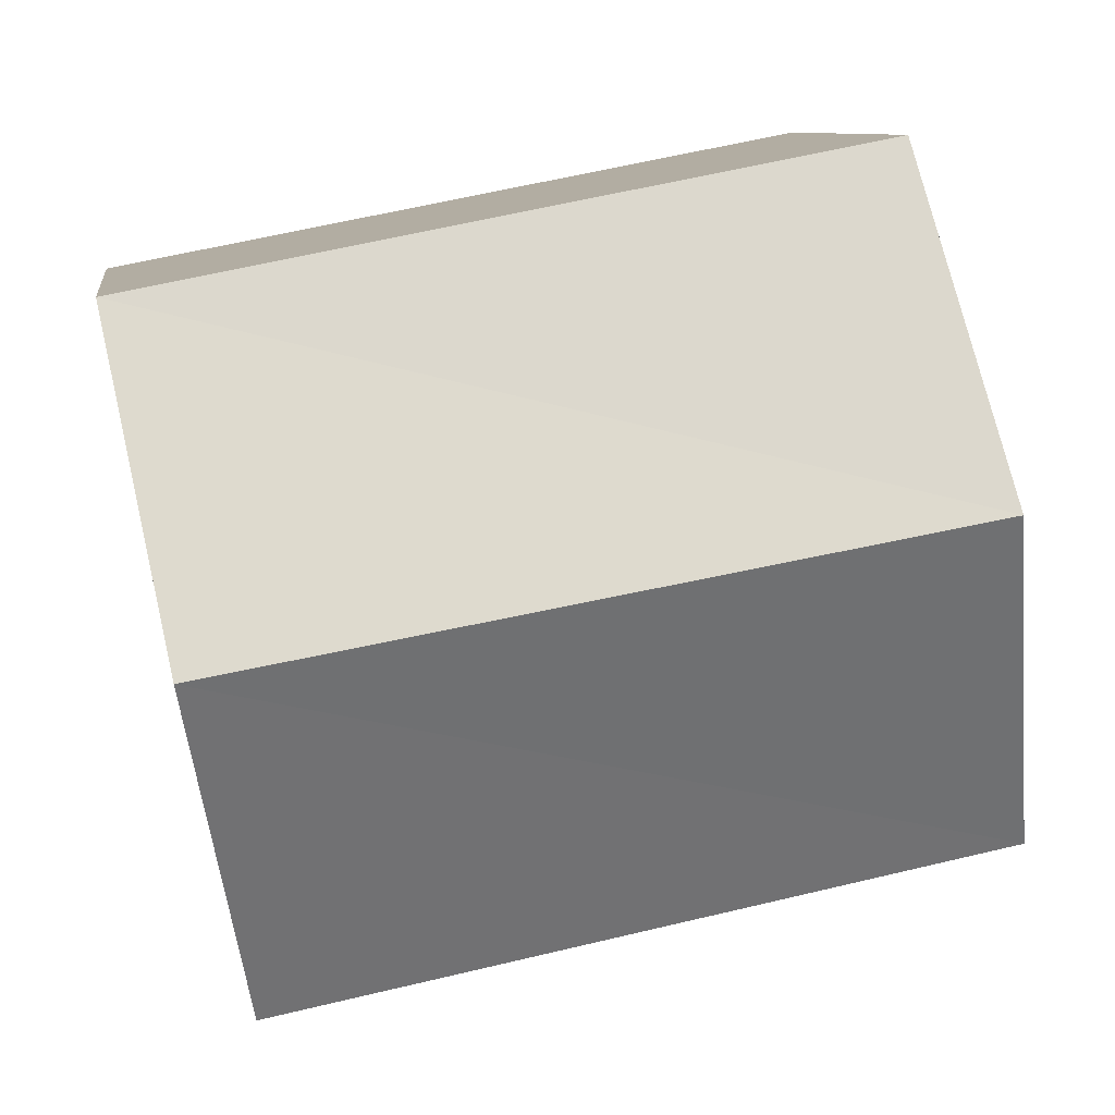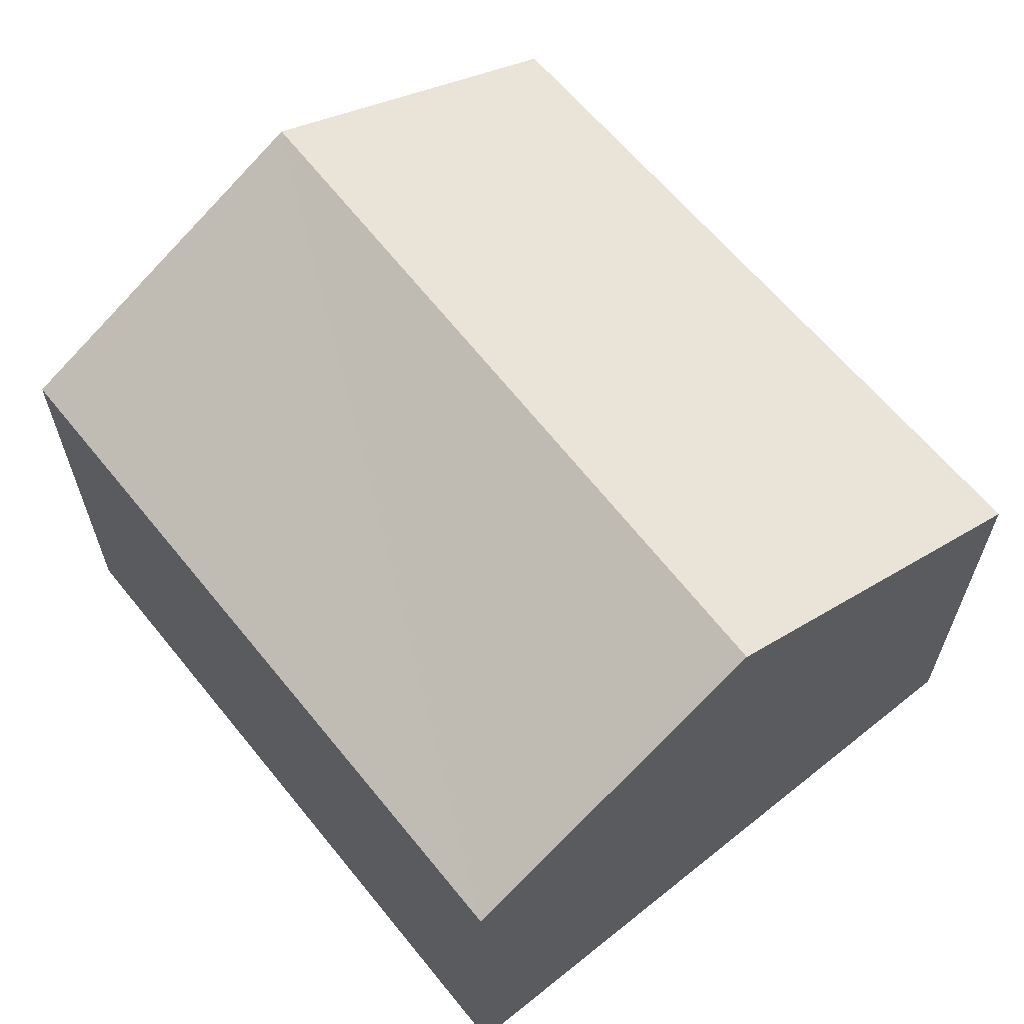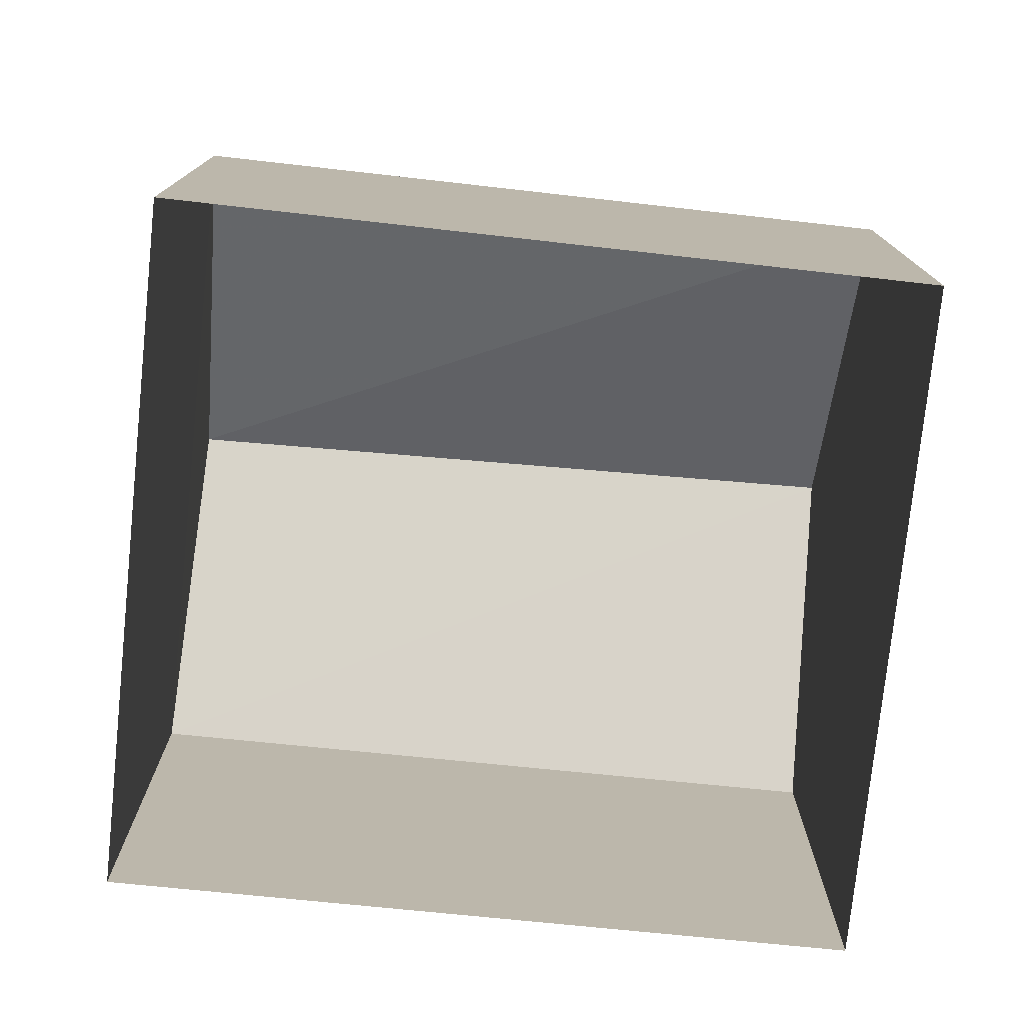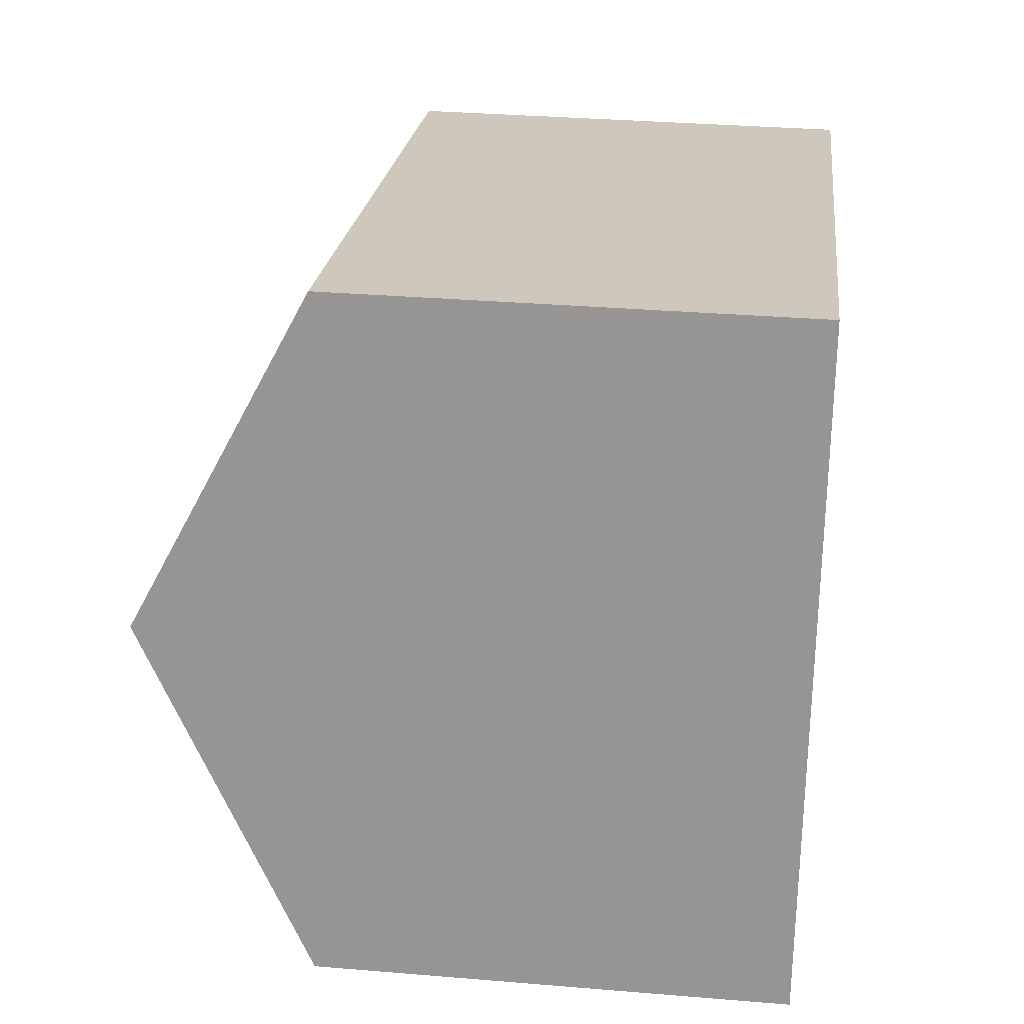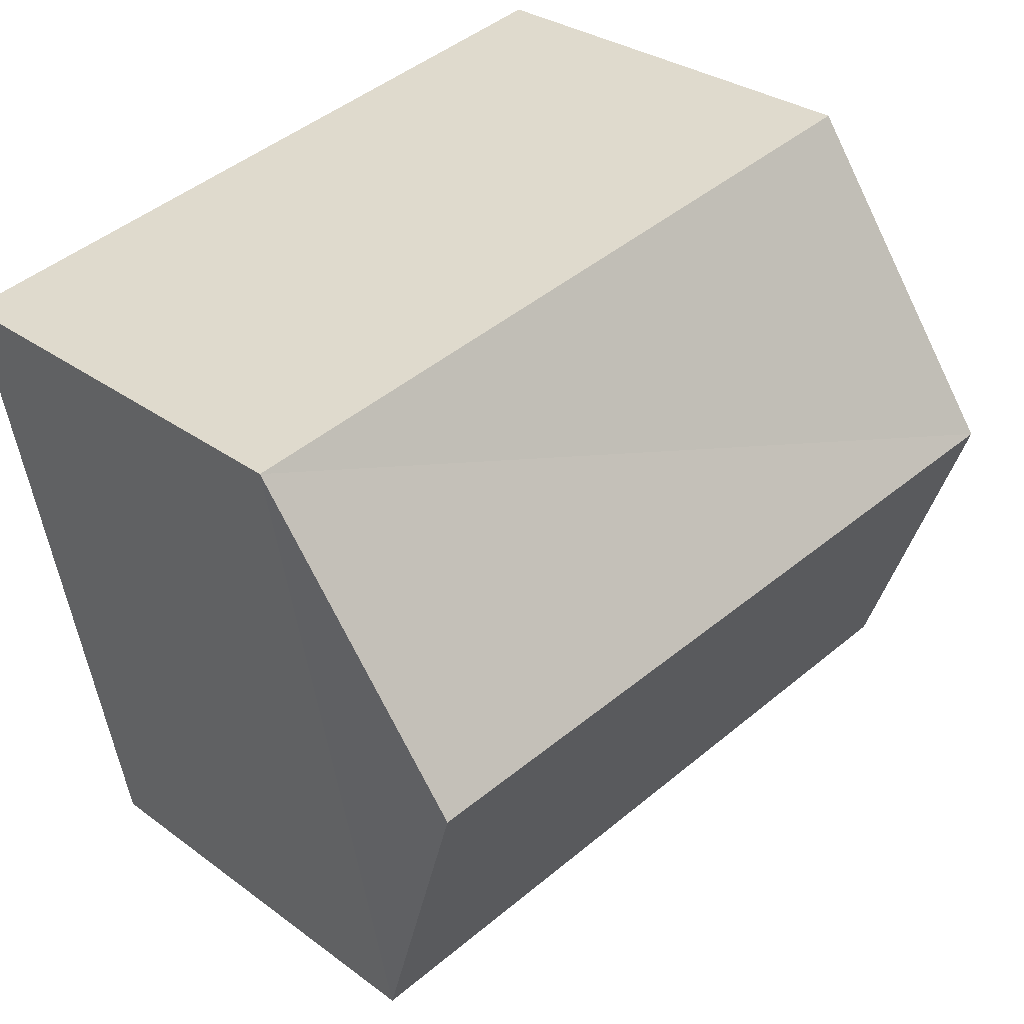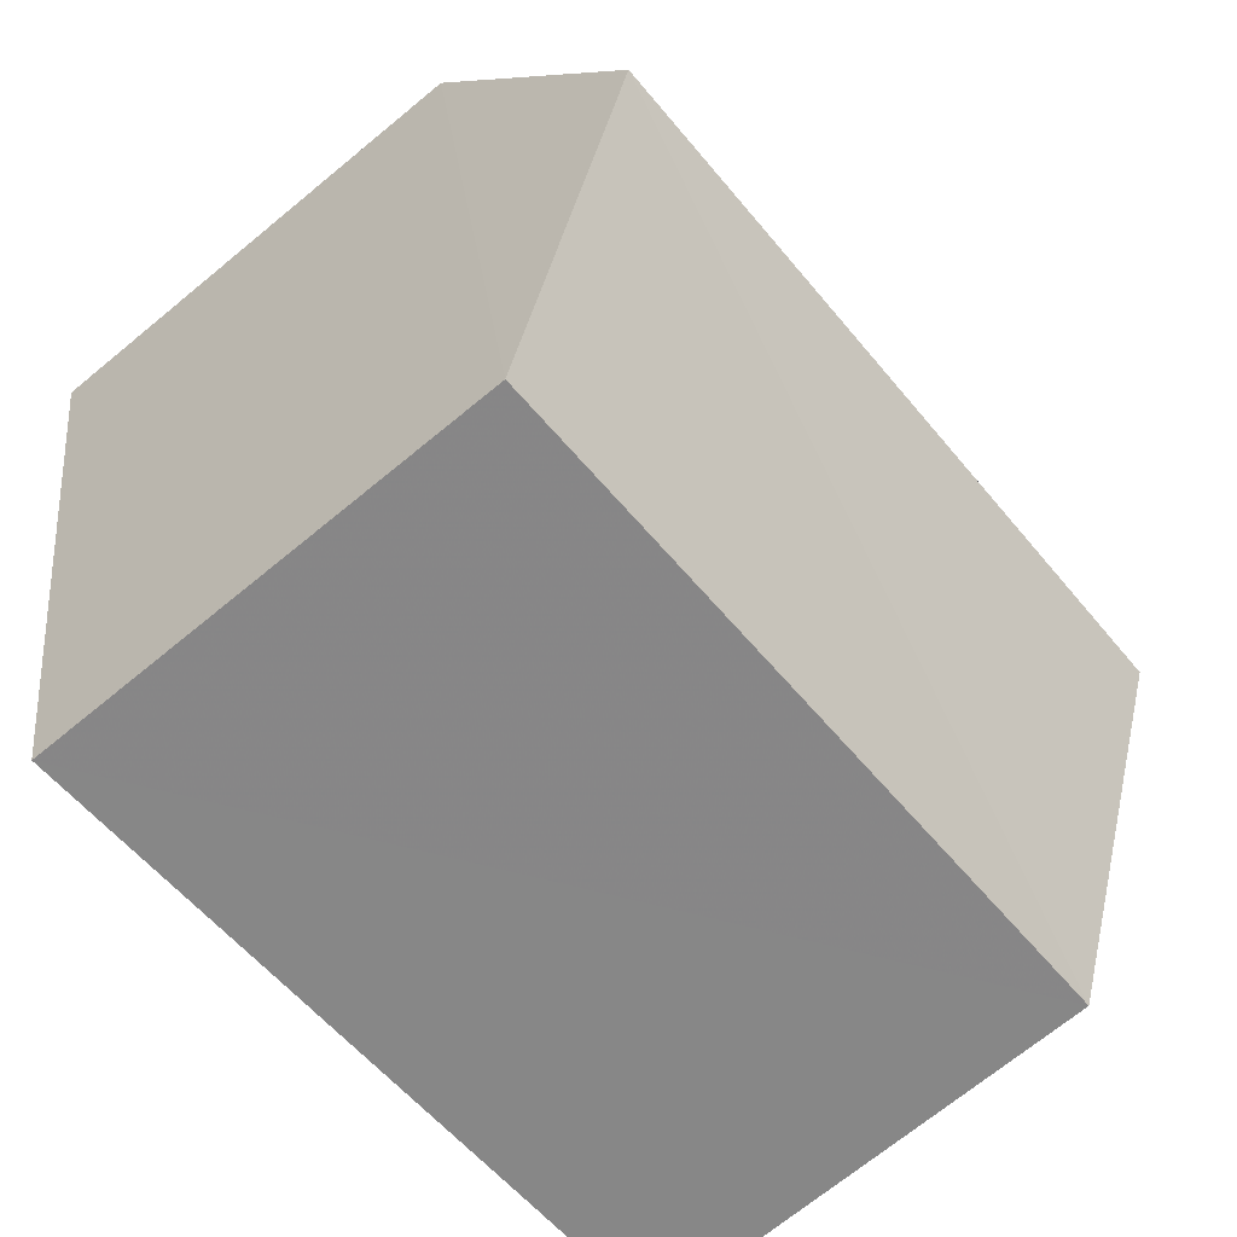
<metadata>
{"format":"obj","ext":"obj","renderer":"f3d","projection":"perspective","resolution":1024,"background":"white","views":[{"elev":9.4,"azim":-8.3,"up":"+Y"},{"elev":63.8,"azim":-118.1,"up":"+Z"},{"elev":-76.3,"azim":5.0,"up":"+Z"},{"elev":32.4,"azim":96.4,"up":"+Y"},{"elev":29.5,"azim":-42.8,"up":"+Y"},{"elev":-70.4,"azim":-50.6,"up":"+Y"}]}
</metadata>
<code>
v 1.245e+05 7.858e+05 15.78
v 1.245e+05 7.858e+05 15.78
v 1.245e+05 7.858e+05 15.78
v 1.245e+05 7.858e+05 15.78
v 1.245e+05 7.858e+05 21.65
v 1.245e+05 7.858e+05 23.82
v 1.245e+05 7.858e+05 21.65
v 1.245e+05 7.858e+05 23.82
v 1.245e+05 7.858e+05 21.65
v 1.245e+05 7.858e+05 21.65
f 1 2 3
f 1 4 2
f 5 6 7
f 8 6 5
f 6 8 9
f 9 8 10
f 8 5 10
f 6 9 7
f 10 1 3
f 10 5 1
f 5 4 1
f 5 7 4
f 9 2 4
f 7 9 4
f 10 3 2
f 9 10 2

</code>
